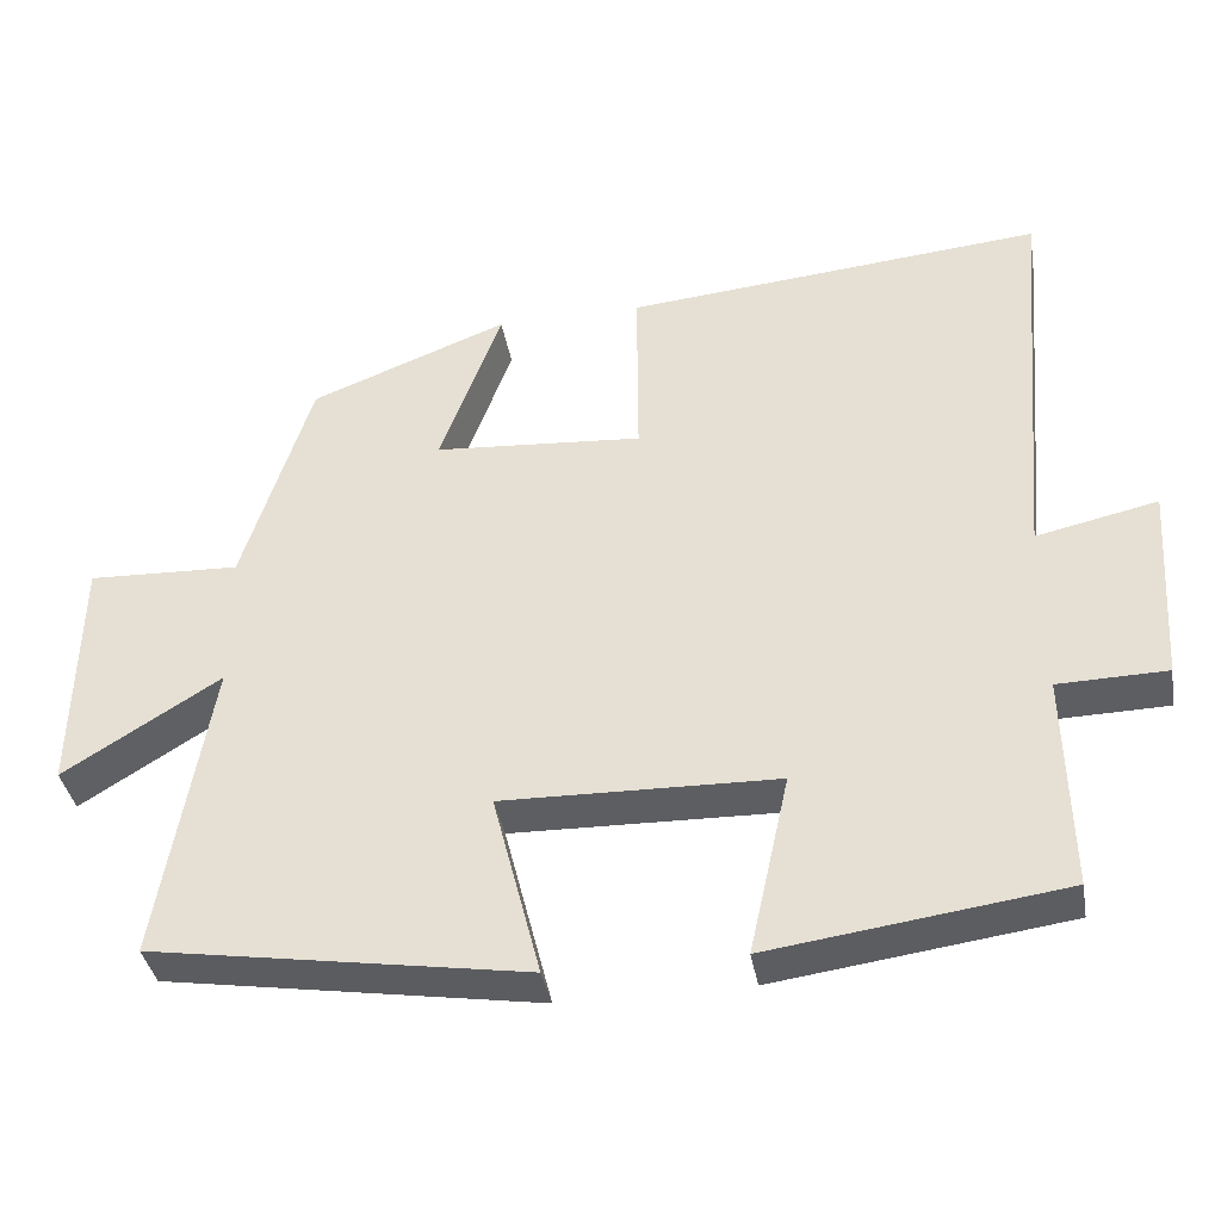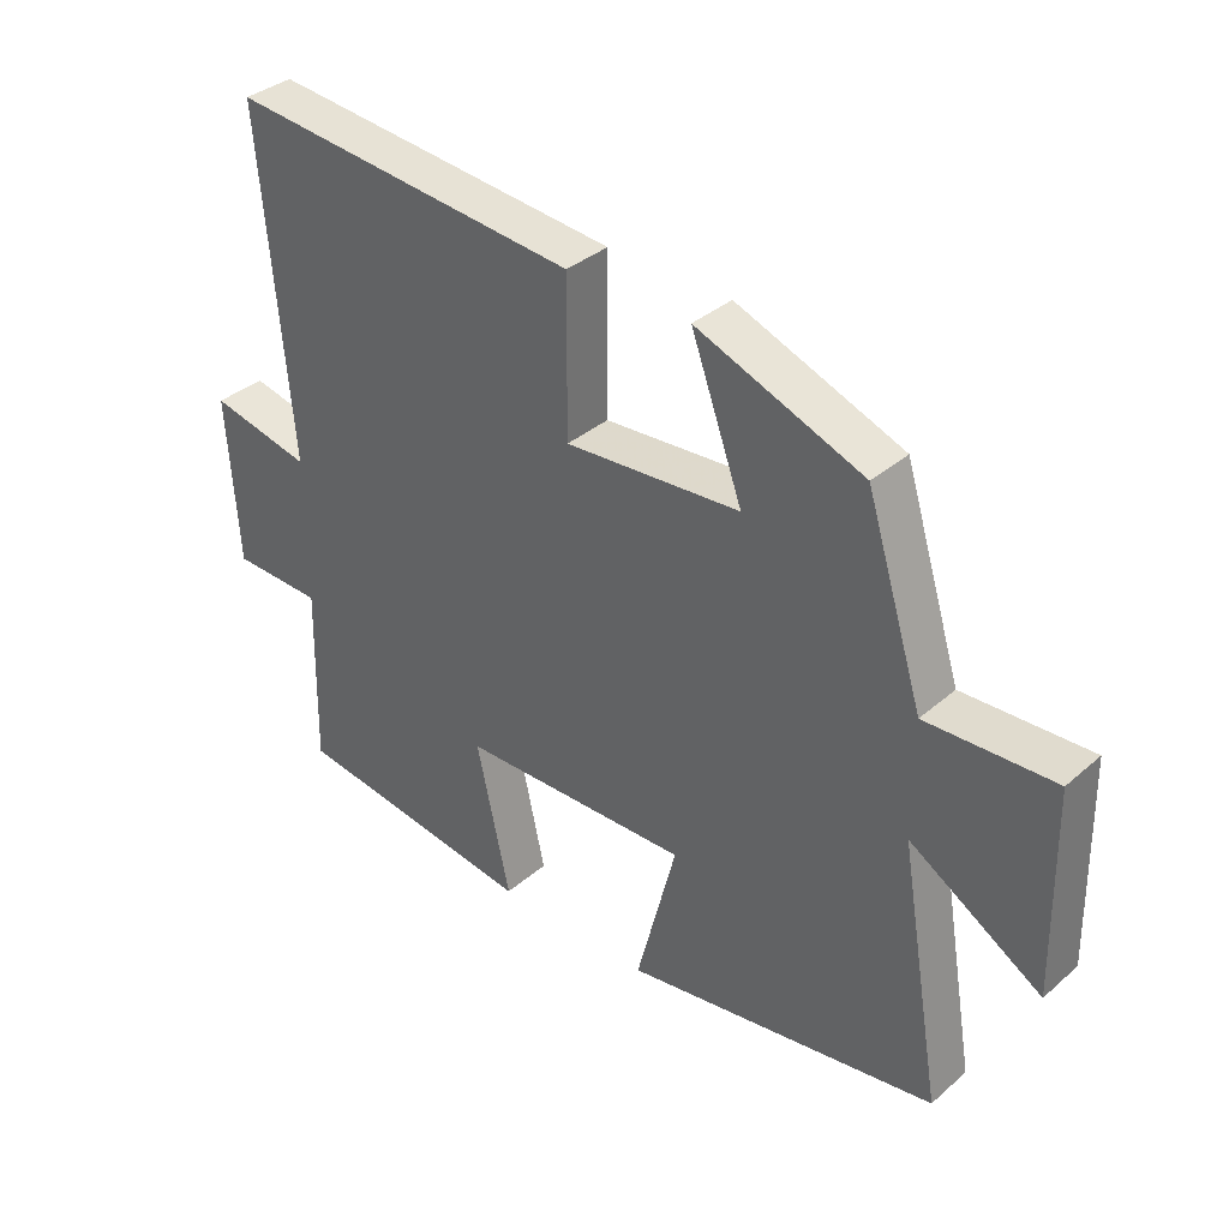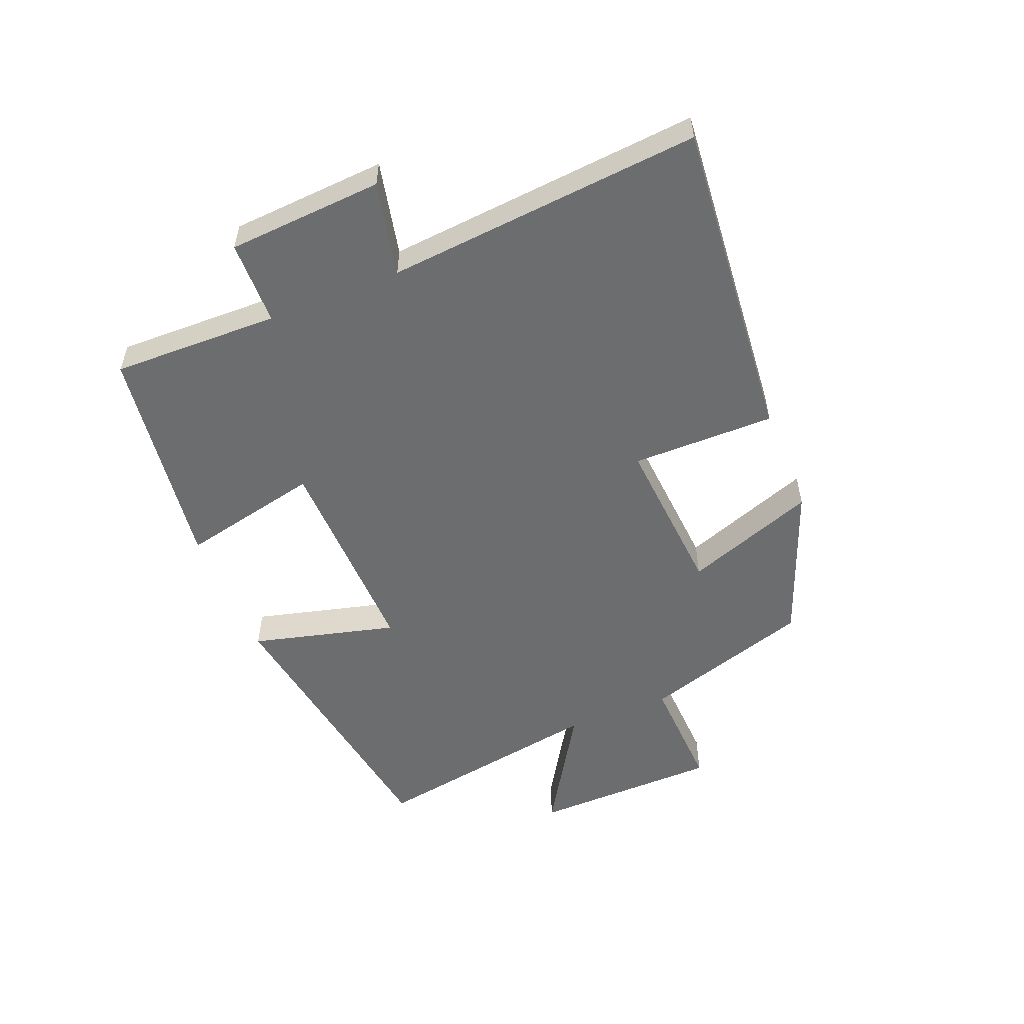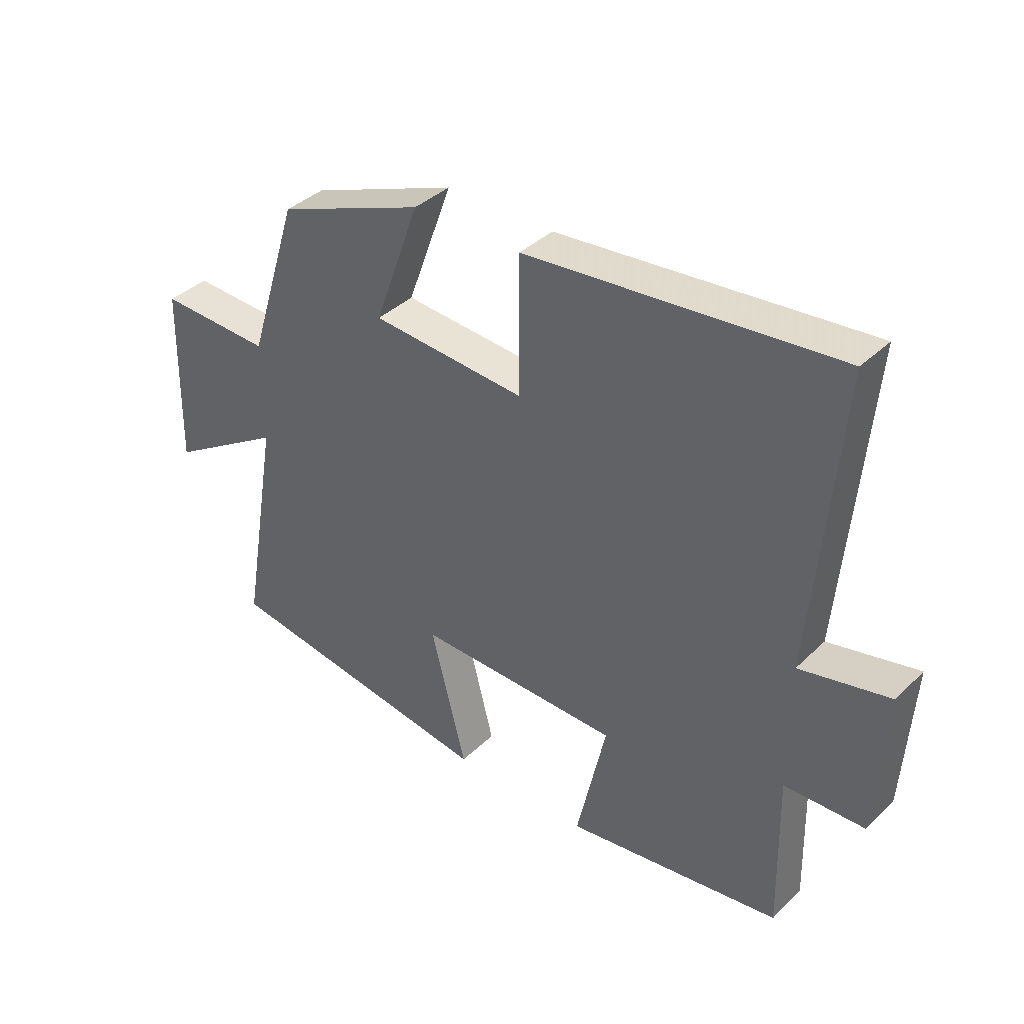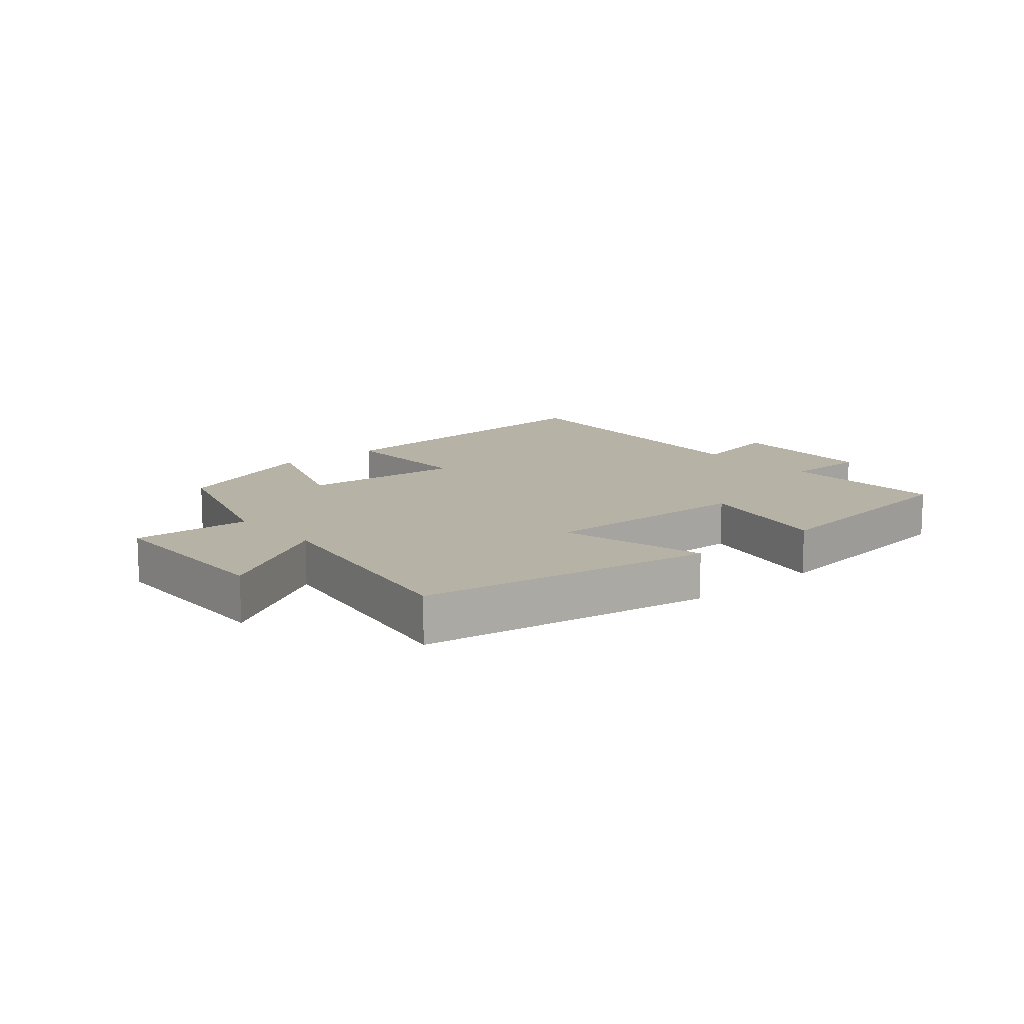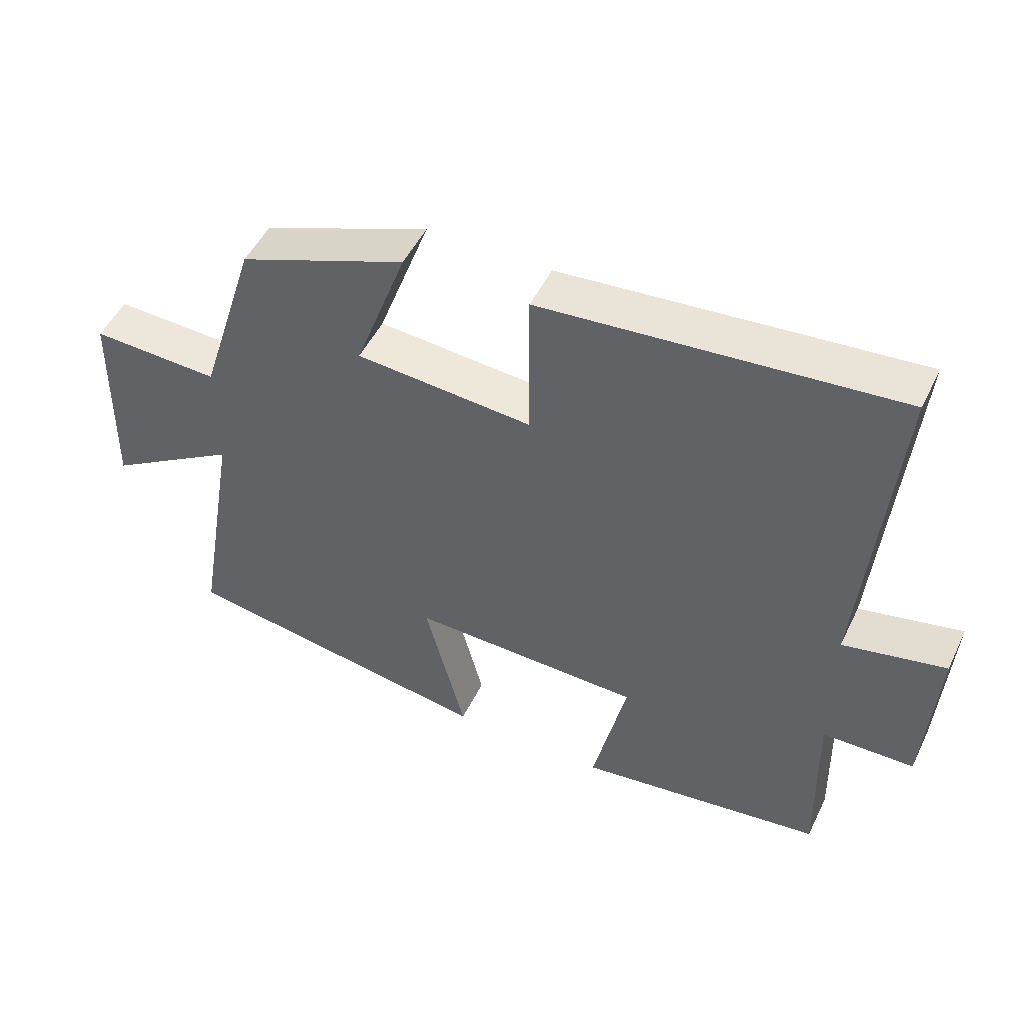
<metadata>
{"format":"obj","ext":"obj","renderer":"f3d","projection":"perspective","resolution":1024,"background":"white","views":[{"elev":-37.7,"azim":-170.1,"up":"+Z"},{"elev":35.8,"azim":41.6,"up":"+Z"},{"elev":-53.9,"azim":-68.0,"up":"+Y"},{"elev":38.0,"azim":-140.3,"up":"+Z"},{"elev":12.5,"azim":139.6,"up":"+Y"},{"elev":50.0,"azim":-154.7,"up":"+Z"}]}
</metadata>
<code>
v 0.414 0.07 0.404
v 0.5 0.07 0.13
v 0.691 0.07 0.138
v 0.697 0.07 -0.166
v 0.5 0.07 -0.044
v 0.565 0.07 -0.425
v 0.095 0.07 -0.5
v 0.155 0.07 -0.266
v -0.189 0.07 -0.274
v -0.139 0.07 -0.5
v -0.506 0.07 -0.45
v -0.5 0.07 -0.18
v -0.636 0.07 -0.177
v -0.652 0.07 0.073
v -0.5 0.07 0.04
v -0.544 0.07 0.547
v -0.019 0.07 0.5
v -0.02 0.07 0.269
v 0.242 0.07 0.289
v 0.165 0.07 0.5
v 0.414 0 0.404
v 0.5 0 0.13
v 0.691 0 0.138
v 0.697 0 -0.166
v 0.5 0 -0.044
v 0.565 0 -0.425
v 0.095 0 -0.5
v 0.155 0 -0.266
v -0.189 0 -0.274
v -0.139 0 -0.5
v -0.506 0 -0.45
v -0.5 0 -0.18
v -0.636 0 -0.177
v -0.652 0 0.073
v -0.5 0 0.04
v -0.544 0 0.547
v -0.019 0 0.5
v -0.02 0 0.269
v 0.242 0 0.289
v 0.165 0 0.5
f 19 20 1 2
f 18 19 2
f 15 16 17 18
f 15 18 2
f 12 13 14 15
f 12 15 2 3
f 9 10 11 12
f 8 9 12 3
f 5 6 7 8
f 5 8 3
f 3 4 5
f 22 21 40 39
f 22 39 38
f 38 37 36 35
f 22 38 35
f 35 34 33 32
f 23 22 35 32
f 32 31 30 29
f 23 32 29 28
f 28 27 26 25
f 23 28 25
f 25 24 23
f 1 21 22 2
f 2 22 23 3
f 3 23 24 4
f 4 24 25 5
f 5 25 26 6
f 6 26 27 7
f 7 27 28 8
f 8 28 29 9
f 9 29 30 10
f 10 30 31 11
f 11 31 32 12
f 12 32 33 13
f 13 33 34 14
f 14 34 35 15
f 15 35 36 16
f 16 36 37 17
f 17 37 38 18
f 18 38 39 19
f 19 39 40 20
f 20 40 21 1

</code>
